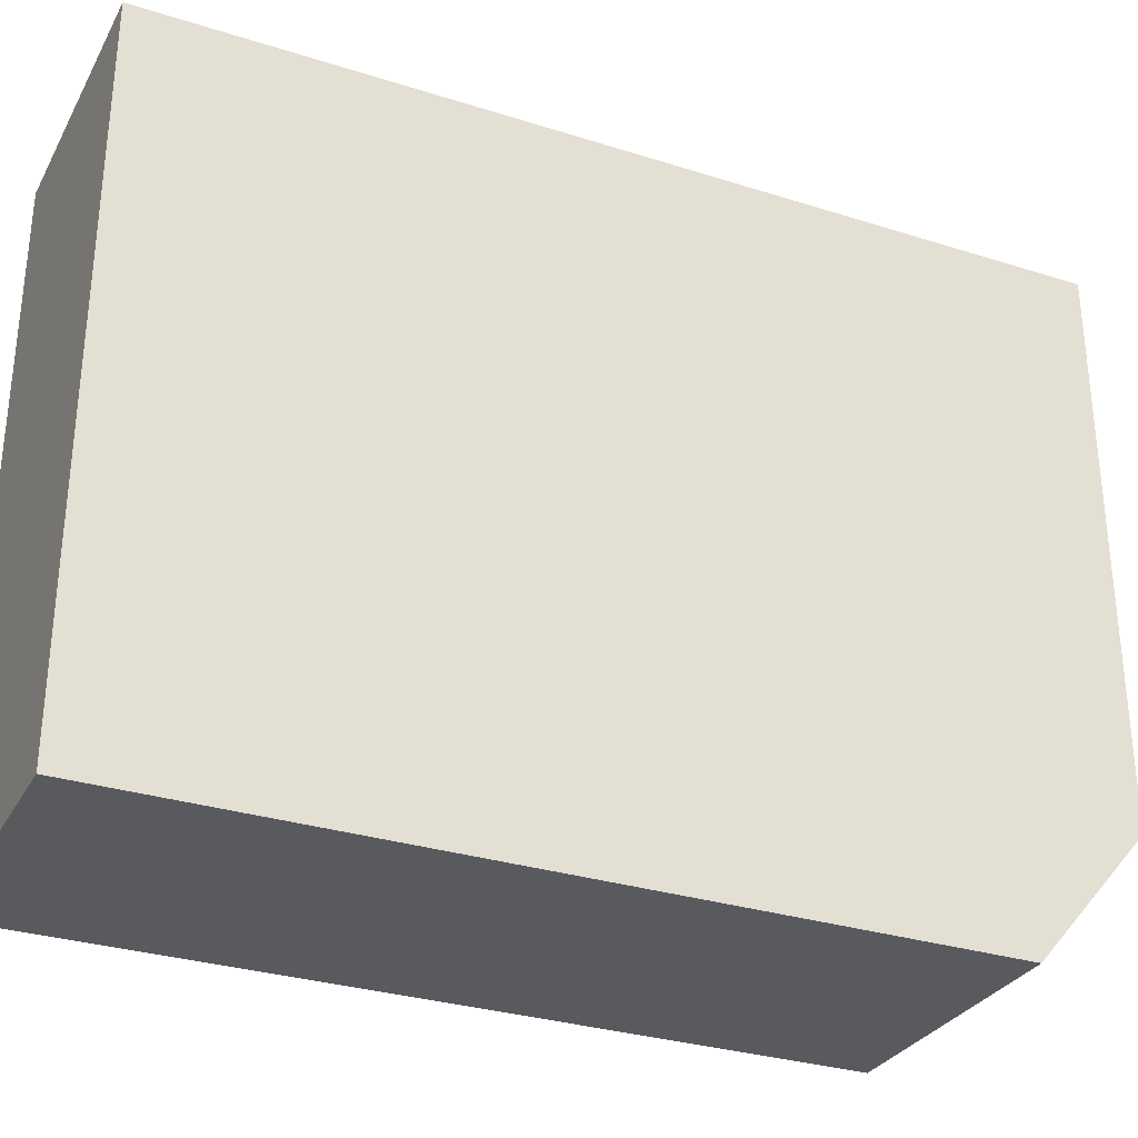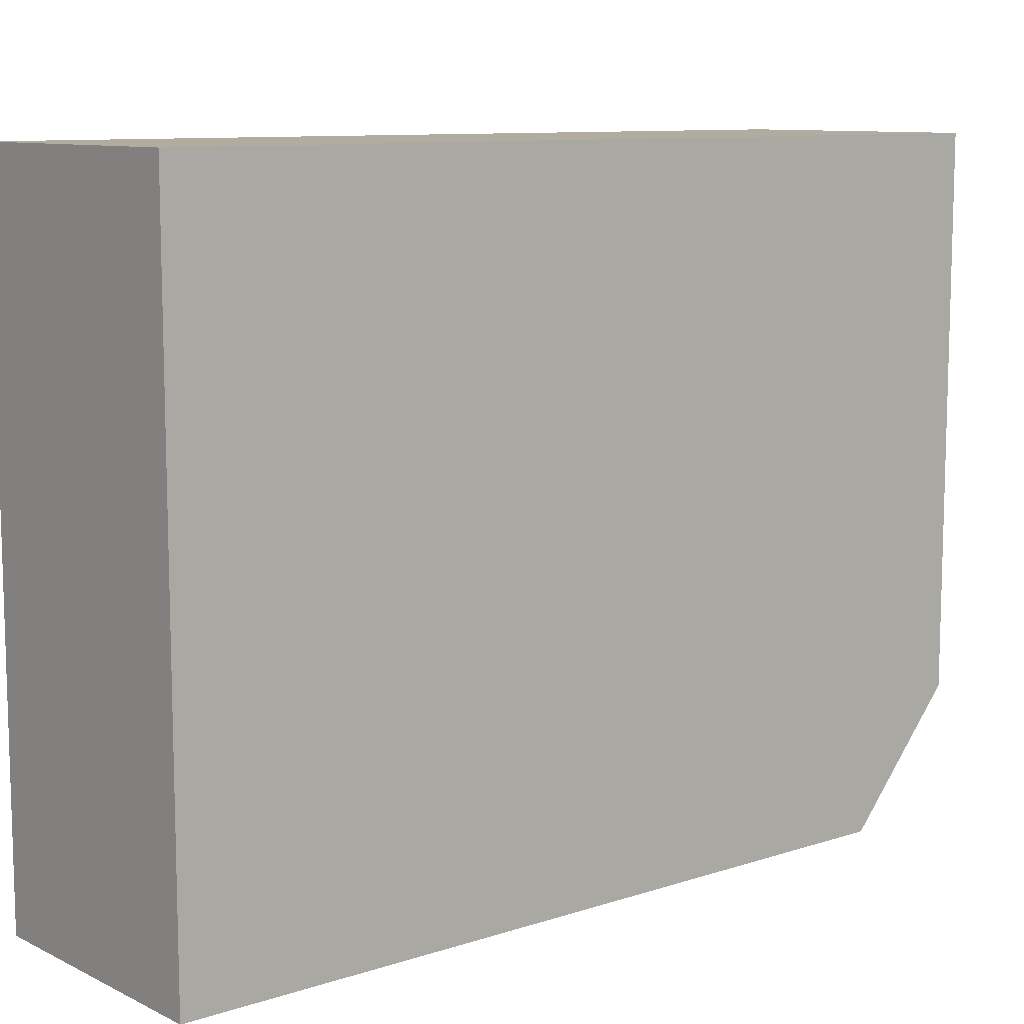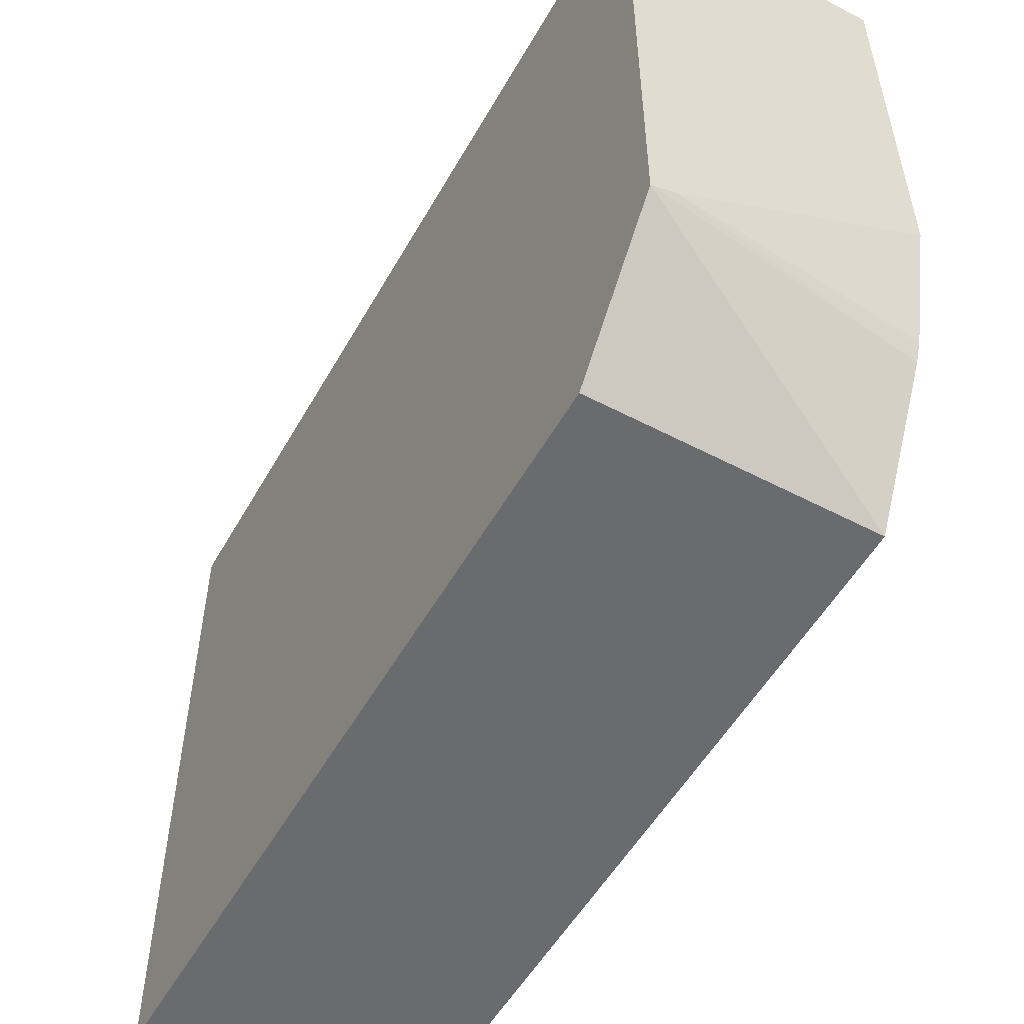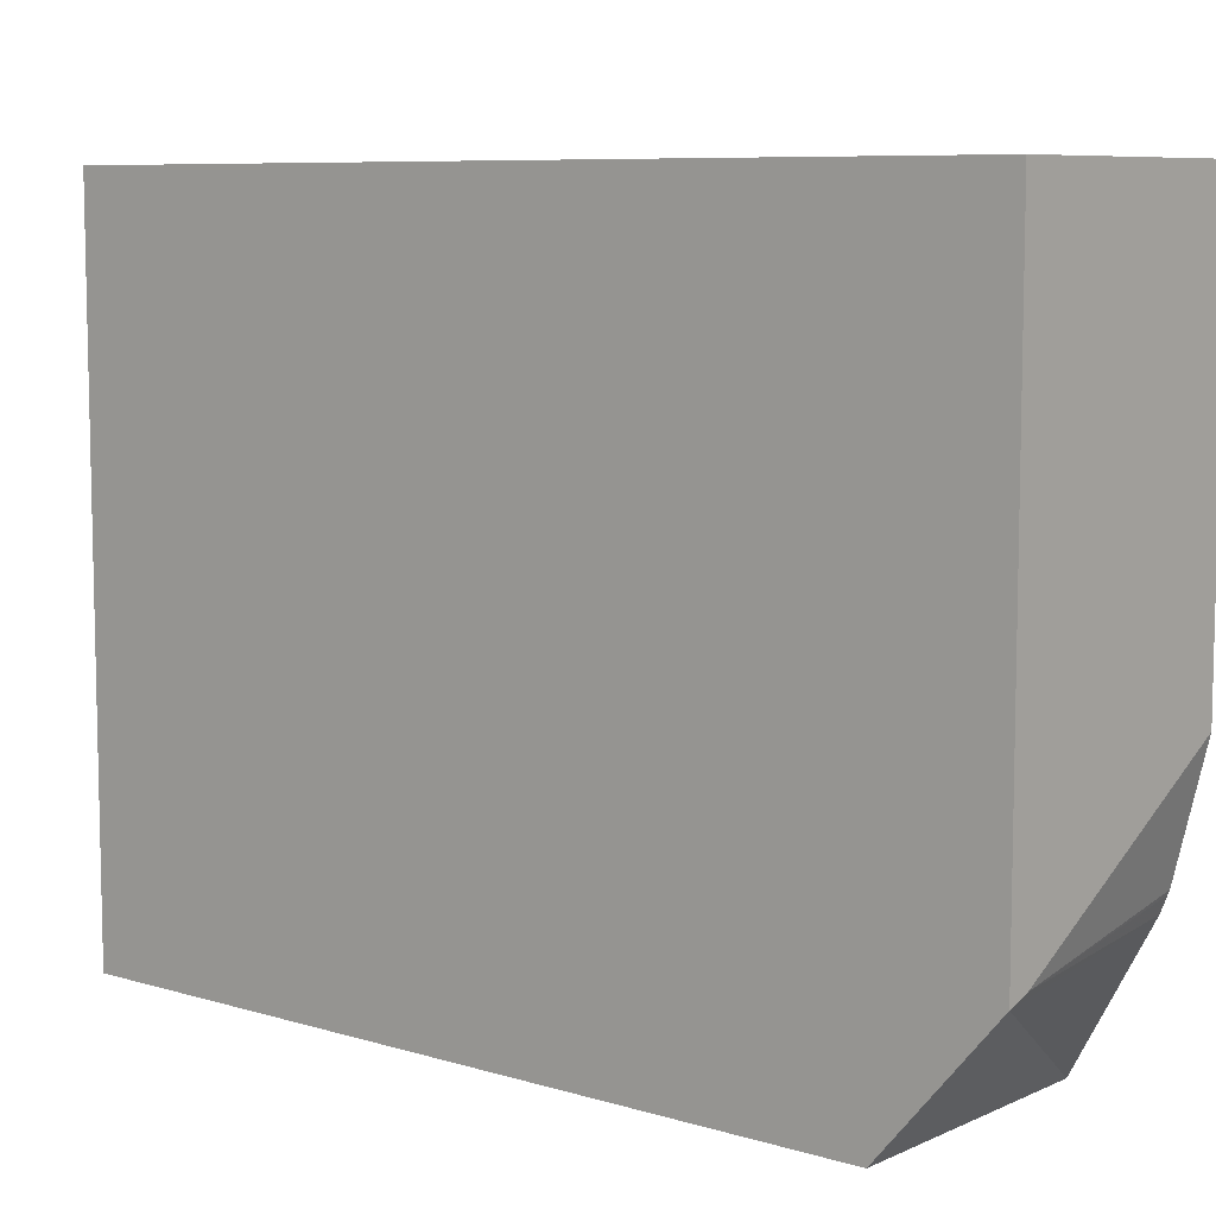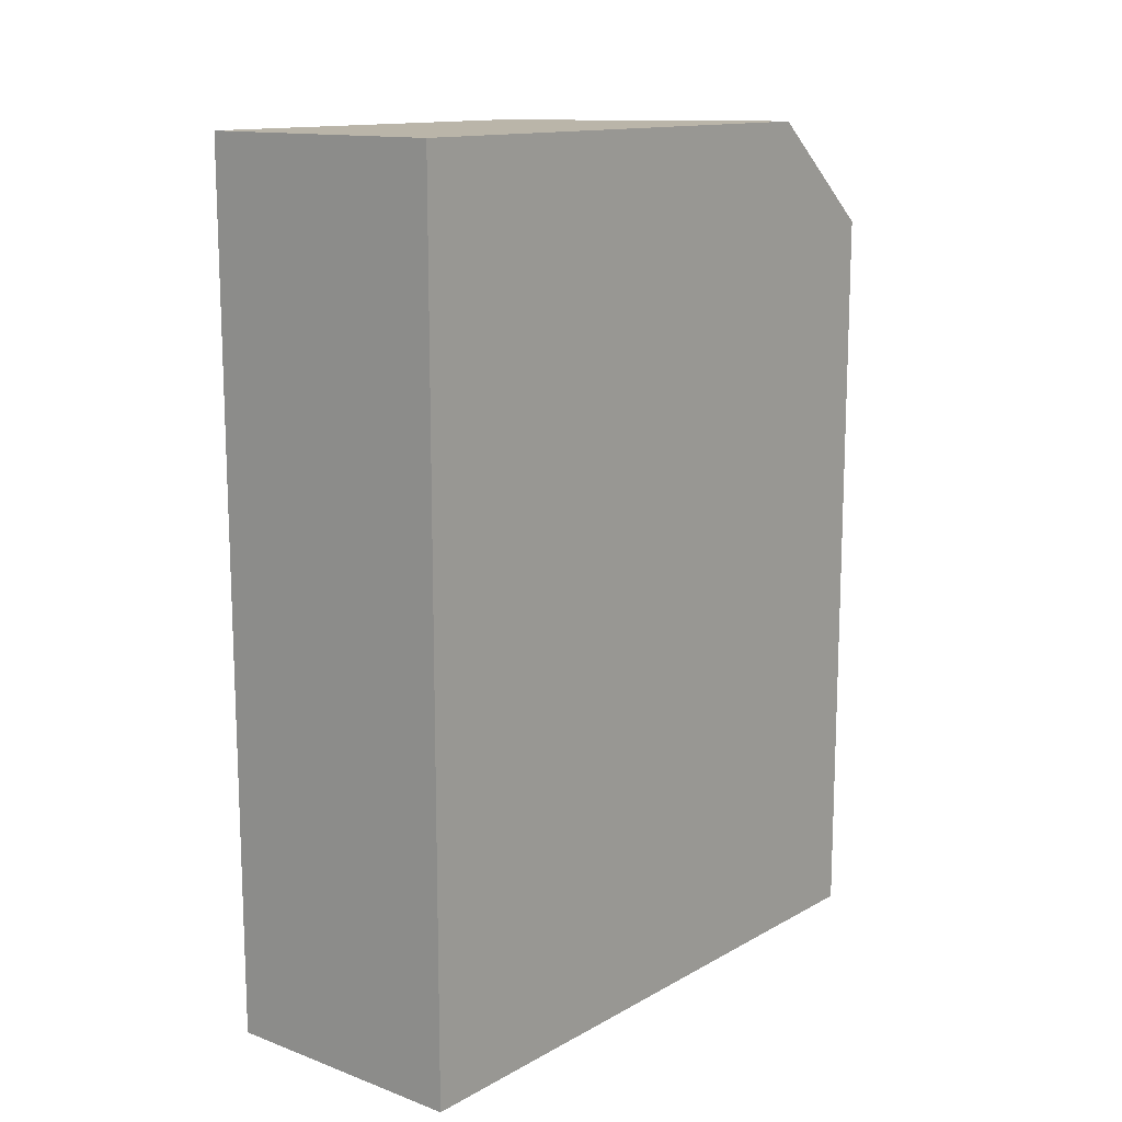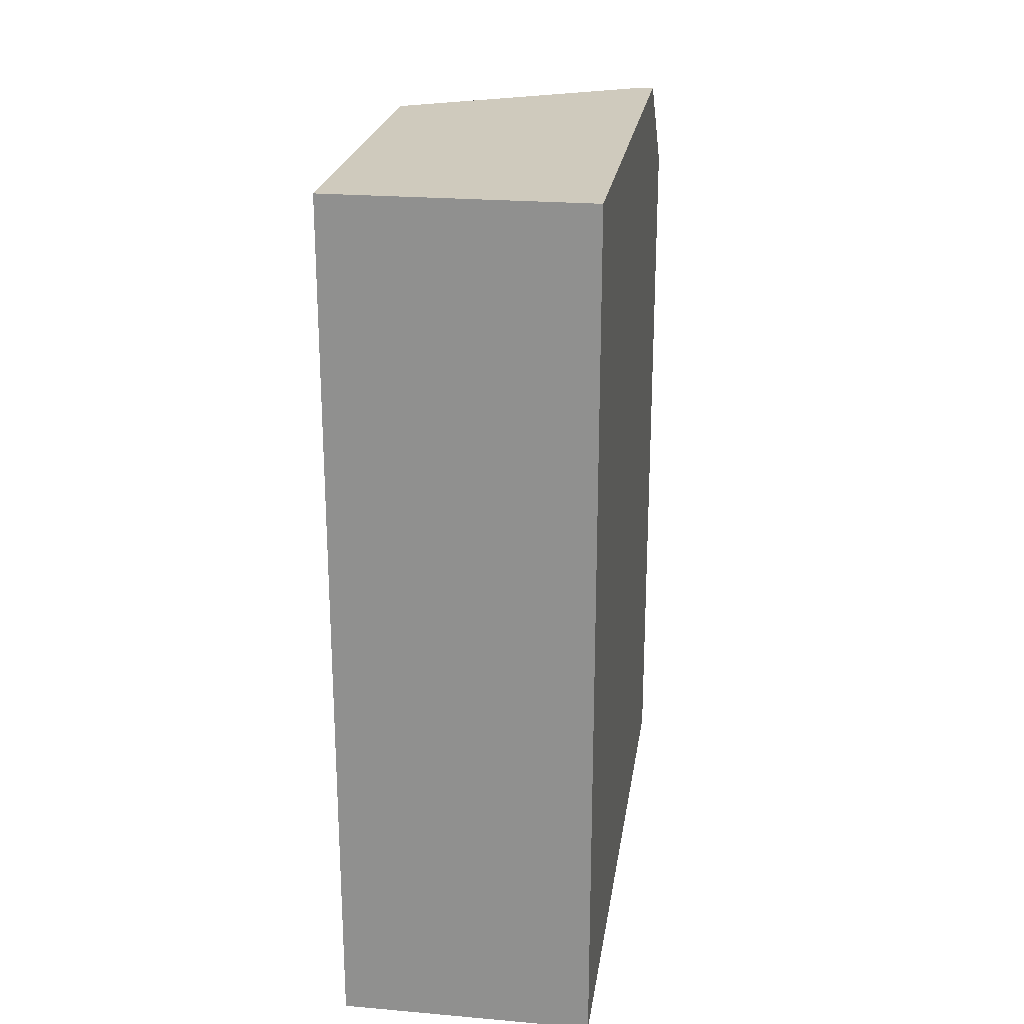
<metadata>
{"format":"obj","ext":"obj","renderer":"f3d","projection":"perspective","resolution":1024,"background":"white","views":[{"elev":-30.7,"azim":-114.5,"up":"+Y"},{"elev":9.9,"azim":-129.8,"up":"+Y"},{"elev":-53.3,"azim":-29.0,"up":"+Y"},{"elev":8.0,"azim":-50.3,"up":"+Y"},{"elev":13.5,"azim":-140.7,"up":"+Z"},{"elev":23.0,"azim":-171.6,"up":"+Z"}]}
</metadata>
<code>
v -0.4828 1.363 -0.476
v -0.4828 1.833 -0.476
v -0.2999 1.363 -0.476
v -0.4828 1.363 0.06778
v -0.2999 1.833 -0.476
v -0.4828 1.833 0.1442
v -0.2999 1.363 0.06693
v -0.4828 1.453 0.1442
v -0.2999 1.833 0.1442
v -0.2999 1.458 0.1183
v -0.482 1.453 0.1442
v -0.2999 1.554 0.1442
v -0.2999 1.469 0.1226
v -0.4672 1.458 0.1442
v -0.2999 1.472 0.1237
f 1 2 5
f 1 5 3
f 1 3 7
f 1 7 4
f 1 4 8
f 1 8 6
f 1 6 2
f 2 6 9
f 2 9 5
f 3 5 9
f 3 9 12
f 3 12 15
f 3 15 13
f 3 13 10
f 3 10 7
f 4 7 8
f 6 8 11
f 6 11 14
f 6 14 12
f 6 12 9
f 7 10 8
f 8 10 11
f 10 13 14
f 10 14 11
f 12 14 15
f 13 15 14

</code>
